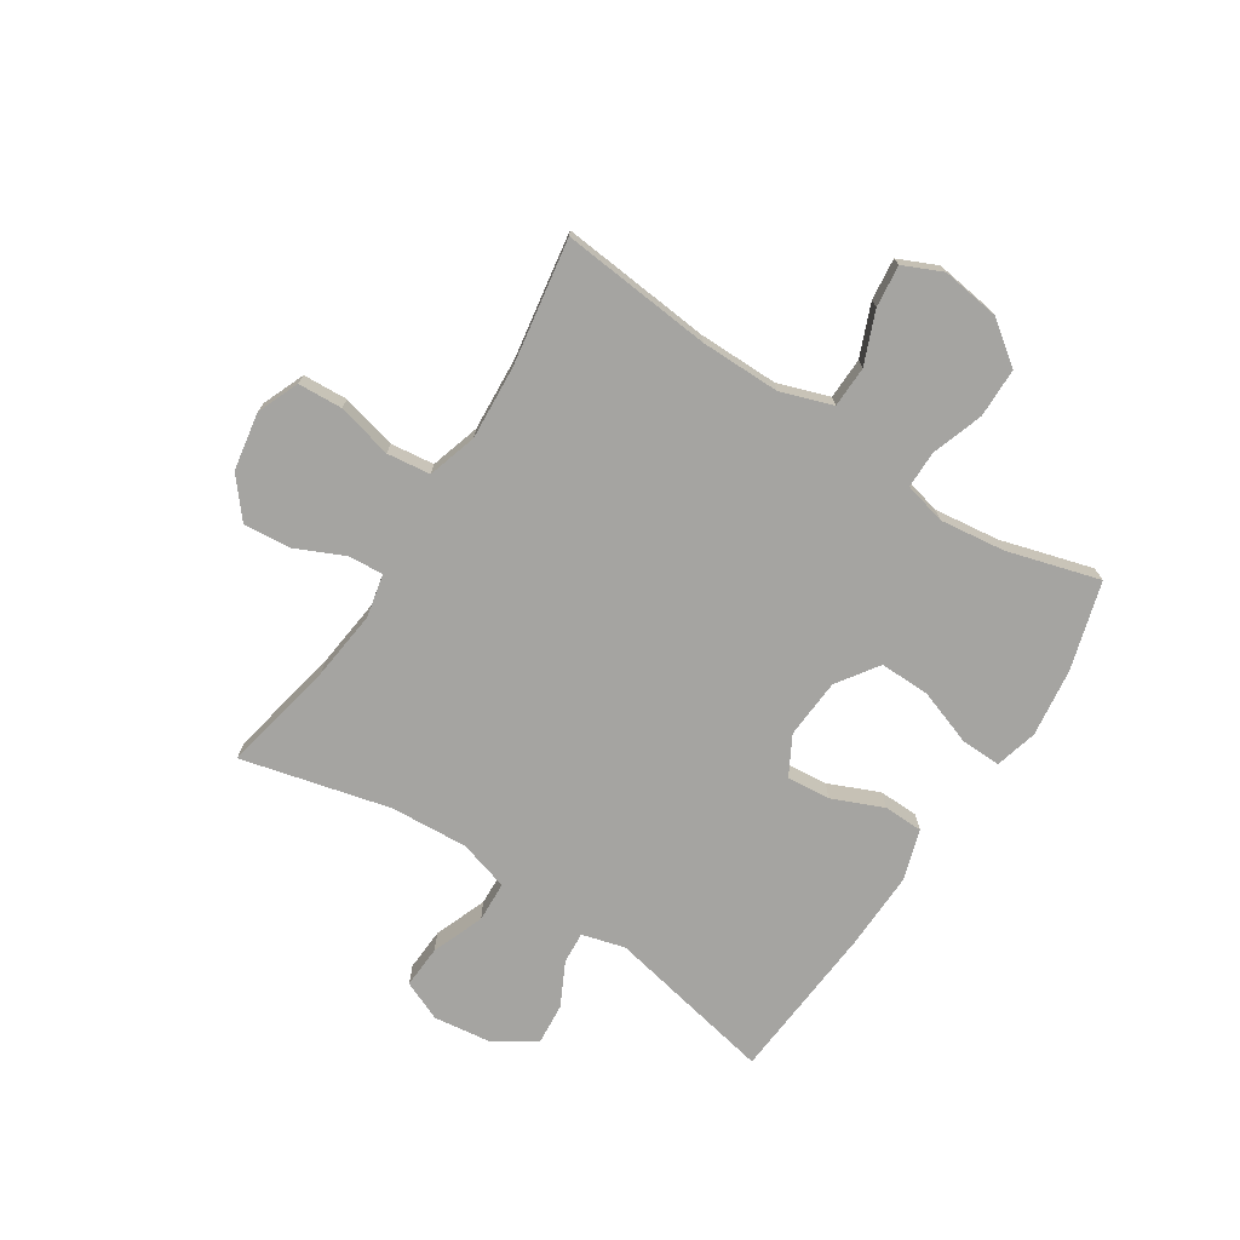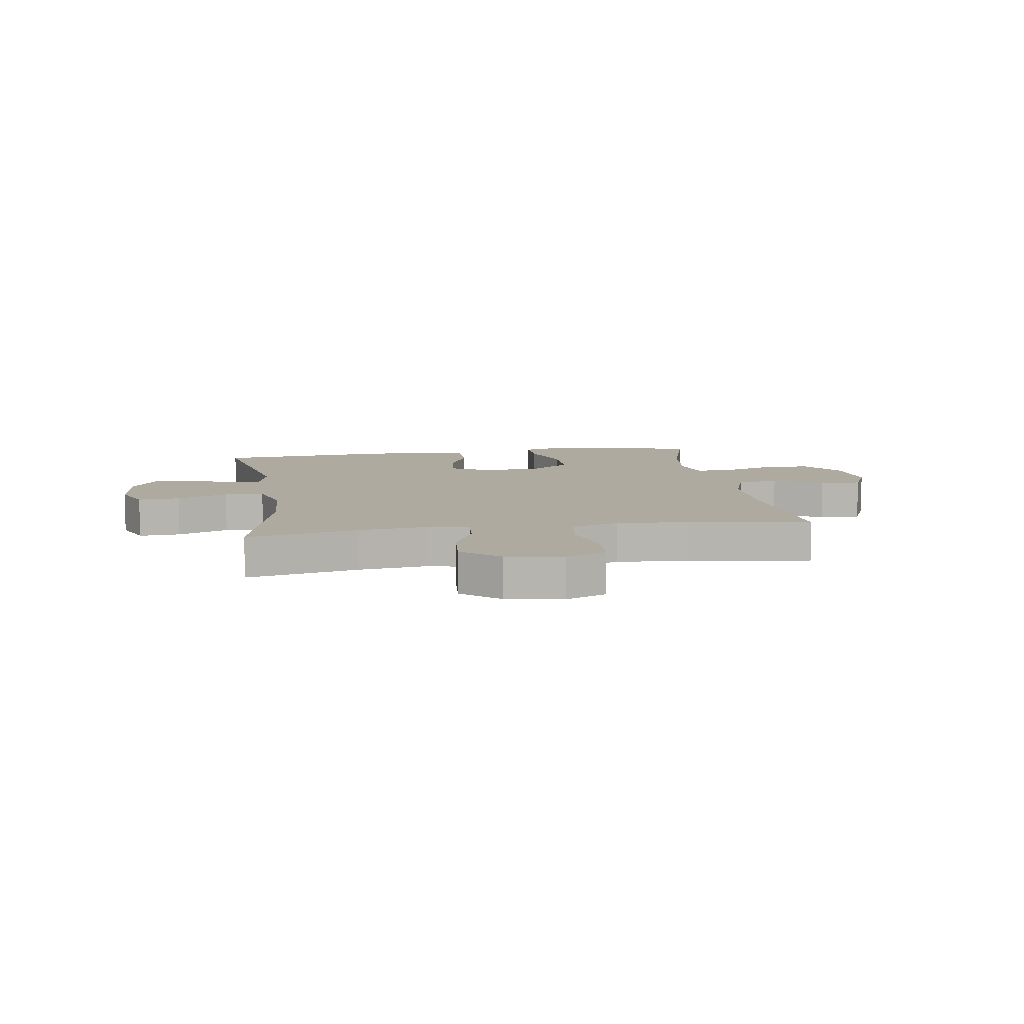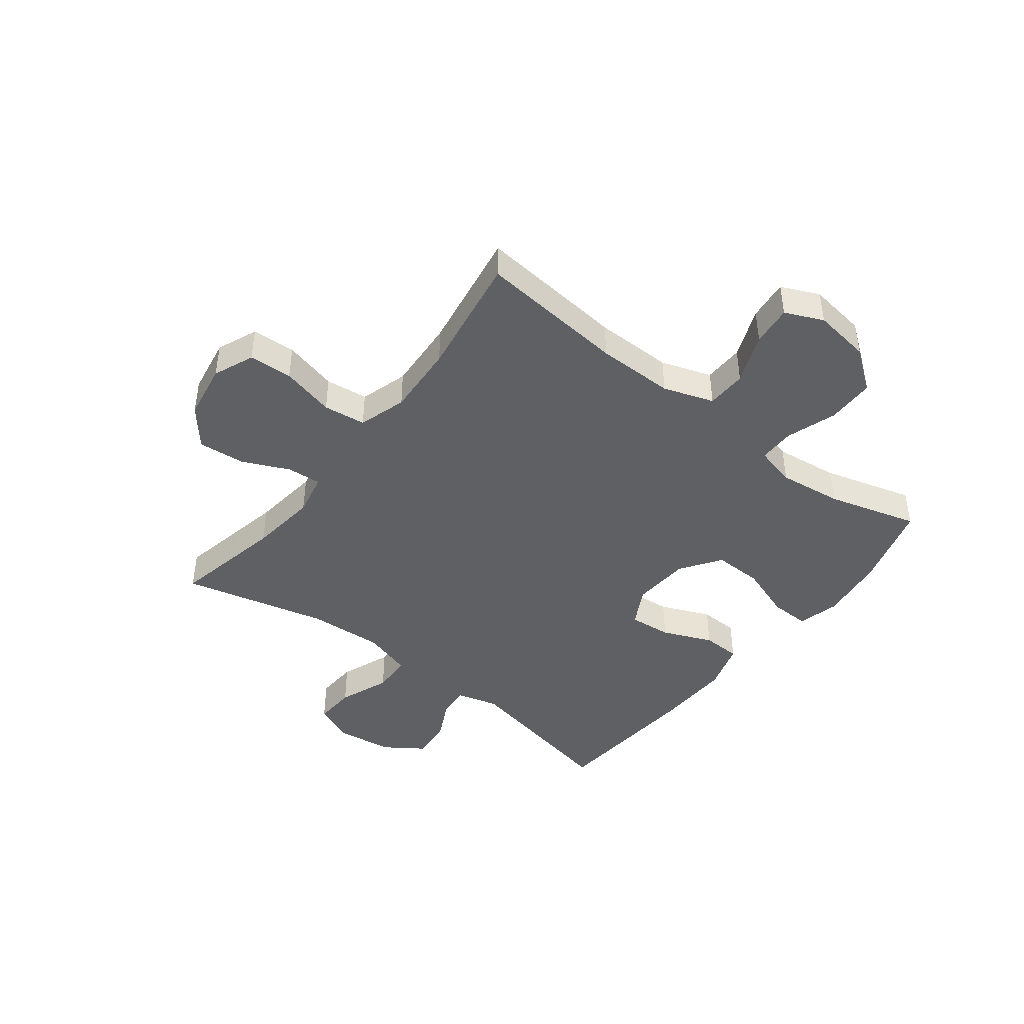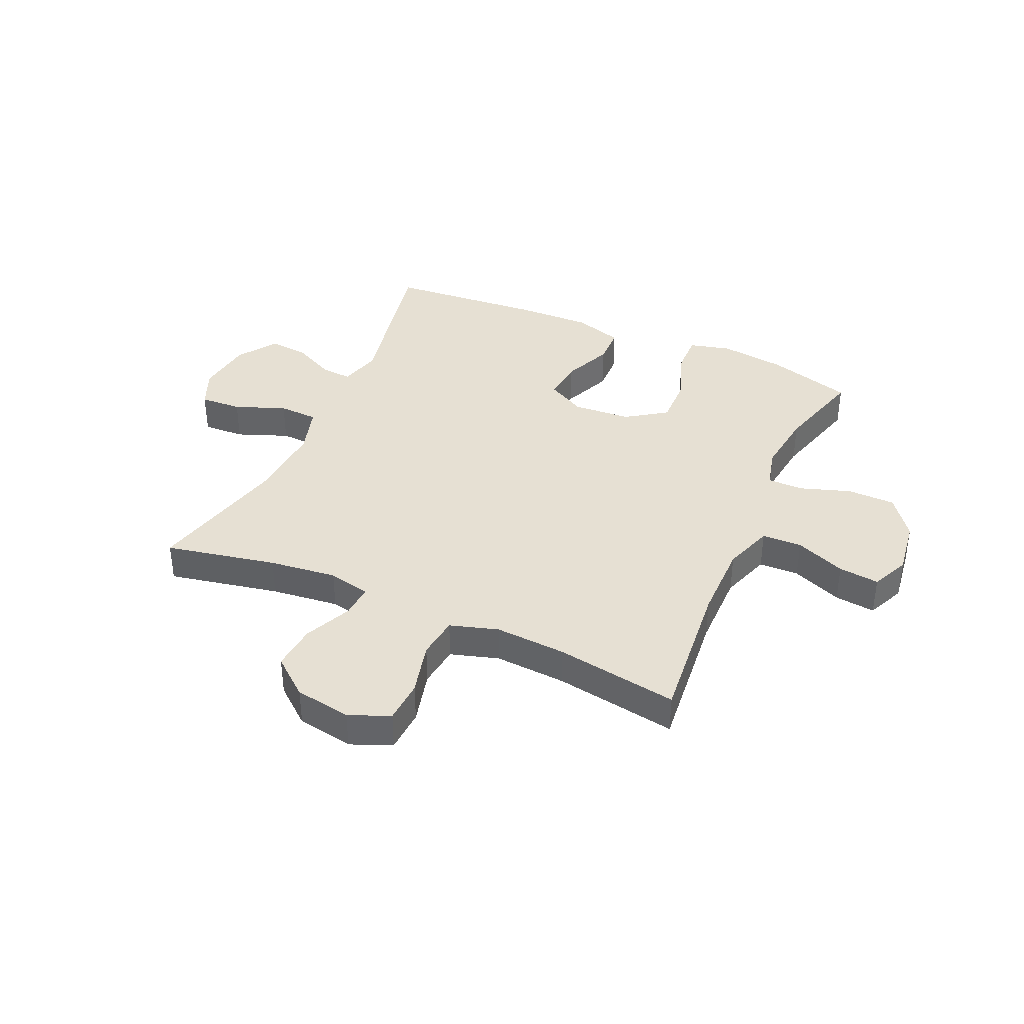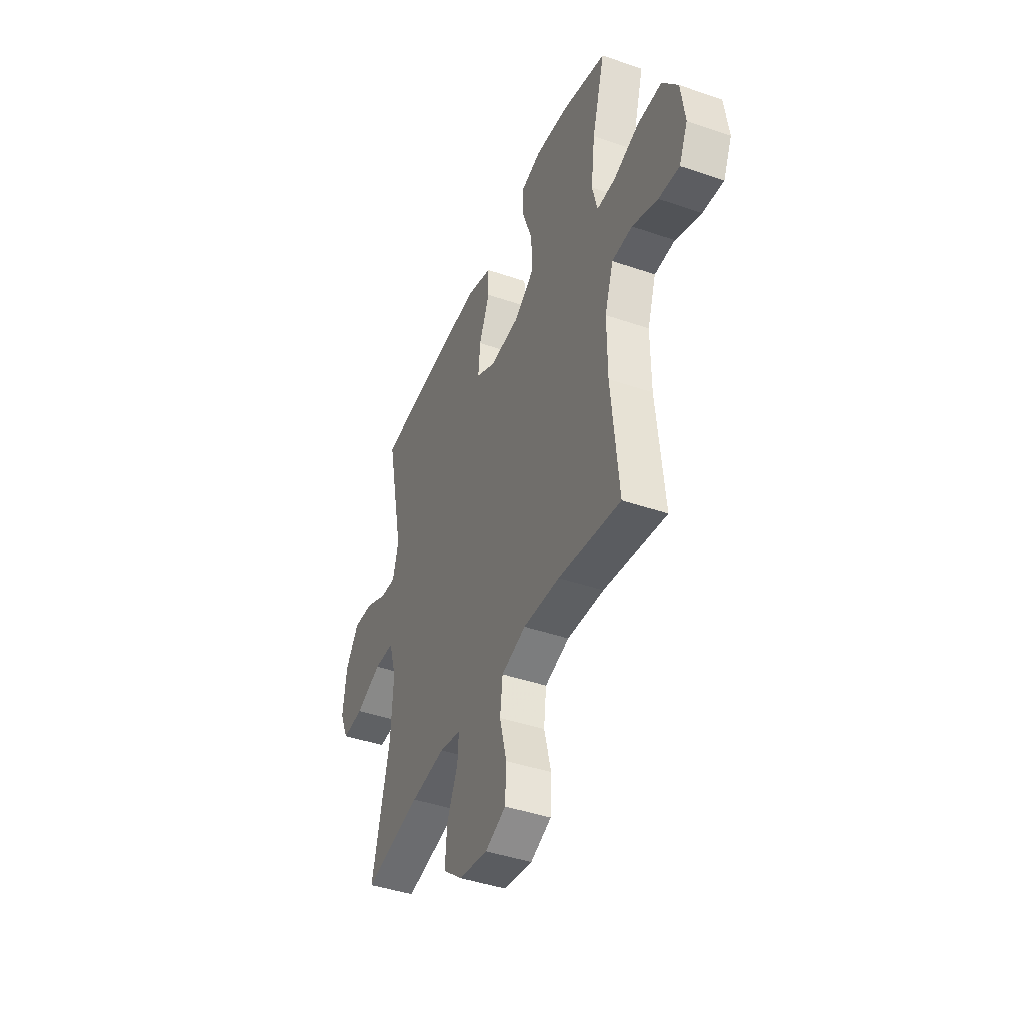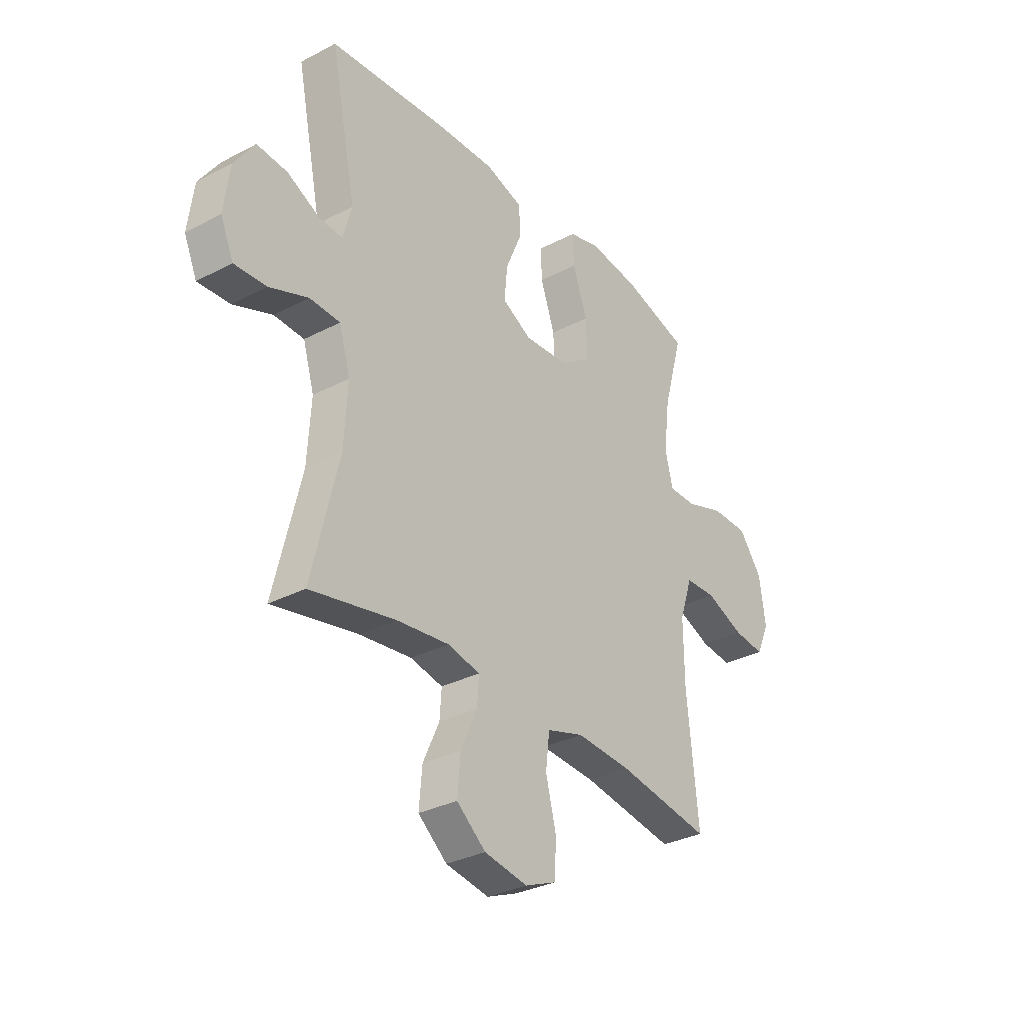
<metadata>
{"format":"obj","ext":"obj","renderer":"f3d","projection":"perspective","resolution":1024,"background":"white","views":[{"elev":-73.3,"azim":-122.8,"up":"+Y"},{"elev":9.4,"azim":171.3,"up":"+Y"},{"elev":-43.8,"azim":-127.7,"up":"+Y"},{"elev":38.5,"azim":-155.9,"up":"+Y"},{"elev":-42.8,"azim":-112.3,"up":"+Z"},{"elev":-32.0,"azim":126.3,"up":"+Z"}]}
</metadata>
<code>
v -0.5 0.07 0.5
v -0.348 0.07 0.544
v -0.231 0.07 0.559
v -0.158 0.07 0.54
v -0.16 0.07 0.47
v -0.194 0.07 0.374
v -0.196 0.07 0.287
v -0.125 0.07 0.238
v -0.022 0.07 0.231
v 0.046 0.07 0.268
v 0.039 0.07 0.343
v 0.002 0.07 0.431
v 0.004 0.07 0.499
v 0.091 0.07 0.526
v 0.227 0.07 0.522
v 0.5 0.07 0.5
v 0.44 0.07 0.208
v 0.46 0.07 0.134
v 0.515 0.07 0.138
v 0.589 0.07 0.175
v 0.66 0.07 0.181
v 0.707 0.07 0.112
v 0.72 0.07 0.01
v 0.69 0.07 -0.059
v 0.616 0.07 -0.055
v 0.526 0.07 -0.02
v 0.456 0.07 -0.023
v 0.43 0.07 -0.11
v 0.438 0.07 -0.244
v 0.5 0.07 -0.5
v 0.303 0.07 -0.46
v 0.183 0.07 -0.446
v 0.108 0.07 -0.462
v 0.112 0.07 -0.522
v 0.15 0.07 -0.606
v 0.157 0.07 -0.688
v 0.09 0.07 -0.743
v -0.01 0.07 -0.76
v -0.082 0.07 -0.73
v -0.086 0.07 -0.653
v -0.062 0.07 -0.558
v -0.071 0.07 -0.483
v -0.156 0.07 -0.457
v -0.283 0.07 -0.465
v -0.5 0.07 -0.5
v -0.474 0.07 -0.239
v -0.473 0.07 -0.102
v -0.503 0.07 -0.013
v -0.574 0.07 -0.011
v -0.663 0.07 -0.047
v -0.735 0.07 -0.055
v -0.765 0.07 0.012
v -0.751 0.07 0.113
v -0.697 0.07 0.185
v -0.612 0.07 0.186
v -0.523 0.07 0.156
v -0.459 0.07 0.156
v -0.441 0.07 0.228
v -0.455 0.07 0.341
v -0.5 0 0.5
v -0.348 0 0.544
v -0.231 0 0.559
v -0.158 0 0.54
v -0.16 0 0.47
v -0.194 0 0.374
v -0.196 0 0.287
v -0.125 0 0.238
v -0.022 0 0.231
v 0.046 0 0.268
v 0.039 0 0.343
v 0.002 0 0.431
v 0.004 0 0.499
v 0.091 0 0.526
v 0.227 0 0.522
v 0.5 0 0.5
v 0.44 0 0.208
v 0.46 0 0.134
v 0.515 0 0.138
v 0.589 0 0.175
v 0.66 0 0.181
v 0.707 0 0.112
v 0.72 0 0.01
v 0.69 0 -0.059
v 0.616 0 -0.055
v 0.526 0 -0.02
v 0.456 0 -0.023
v 0.43 0 -0.11
v 0.438 0 -0.244
v 0.5 0 -0.5
v 0.303 0 -0.46
v 0.183 0 -0.446
v 0.108 0 -0.462
v 0.112 0 -0.522
v 0.15 0 -0.606
v 0.157 0 -0.688
v 0.09 0 -0.743
v -0.01 0 -0.76
v -0.082 0 -0.73
v -0.086 0 -0.653
v -0.062 0 -0.558
v -0.071 0 -0.483
v -0.156 0 -0.457
v -0.283 0 -0.465
v -0.5 0 -0.5
v -0.474 0 -0.239
v -0.473 0 -0.102
v -0.503 0 -0.013
v -0.574 0 -0.011
v -0.663 0 -0.047
v -0.735 0 -0.055
v -0.765 0 0.012
v -0.751 0 0.113
v -0.697 0 0.185
v -0.612 0 0.186
v -0.523 0 0.156
v -0.459 0 0.156
v -0.441 0 0.228
v -0.455 0 0.341
f 53 54 55 56
f 53 56 57
f 52 53 57
f 49 50 51 52
f 48 49 52 57
f 47 48 57
f 46 47 57 58
f 44 45 46
f 43 44 46 58
f 38 39 40 41
f 38 41 42
f 37 38 42
f 34 35 36 37
f 33 34 37 42
f 32 33 42 43
f 29 30 31
f 28 29 31 32
f 27 28 32 43
f 23 24 25 26
f 23 26 27
f 22 23 27
f 19 20 21 22
f 18 19 22 27
f 17 18 27 43
f 11 12 13 14
f 10 11 14 15
f 3 4 5 6
f 3 6 7
f 59 1 2 3
f 59 3 7
f 58 59 7 8
f 43 58 8 9
f 17 43 9 10
f 10 15 16 17
f 115 114 113 112
f 116 115 112
f 116 112 111
f 111 110 109 108
f 116 111 108 107
f 116 107 106
f 117 116 106 105
f 105 104 103
f 117 105 103 102
f 100 99 98 97
f 101 100 97
f 101 97 96
f 96 95 94 93
f 101 96 93 92
f 102 101 92 91
f 90 89 88
f 91 90 88 87
f 102 91 87 86
f 85 84 83 82
f 86 85 82
f 86 82 81
f 81 80 79 78
f 86 81 78 77
f 102 86 77 76
f 73 72 71 70
f 74 73 70 69
f 65 64 63 62
f 66 65 62
f 62 61 60 118
f 66 62 118
f 67 66 118 117
f 68 67 117 102
f 69 68 102 76
f 76 75 74 69
f 1 60 61 2
f 2 61 62 3
f 3 62 63 4
f 4 63 64 5
f 5 64 65 6
f 6 65 66 7
f 7 66 67 8
f 8 67 68 9
f 9 68 69 10
f 10 69 70 11
f 11 70 71 12
f 12 71 72 13
f 13 72 73 14
f 14 73 74 15
f 15 74 75 16
f 16 75 76 17
f 17 76 77 18
f 18 77 78 19
f 19 78 79 20
f 20 79 80 21
f 21 80 81 22
f 22 81 82 23
f 23 82 83 24
f 24 83 84 25
f 25 84 85 26
f 26 85 86 27
f 27 86 87 28
f 28 87 88 29
f 29 88 89 30
f 30 89 90 31
f 31 90 91 32
f 32 91 92 33
f 33 92 93 34
f 34 93 94 35
f 35 94 95 36
f 36 95 96 37
f 37 96 97 38
f 38 97 98 39
f 39 98 99 40
f 40 99 100 41
f 41 100 101 42
f 42 101 102 43
f 43 102 103 44
f 44 103 104 45
f 45 104 105 46
f 46 105 106 47
f 47 106 107 48
f 48 107 108 49
f 49 108 109 50
f 50 109 110 51
f 51 110 111 52
f 52 111 112 53
f 53 112 113 54
f 54 113 114 55
f 55 114 115 56
f 56 115 116 57
f 57 116 117 58
f 58 117 118 59
f 59 118 60 1

</code>
